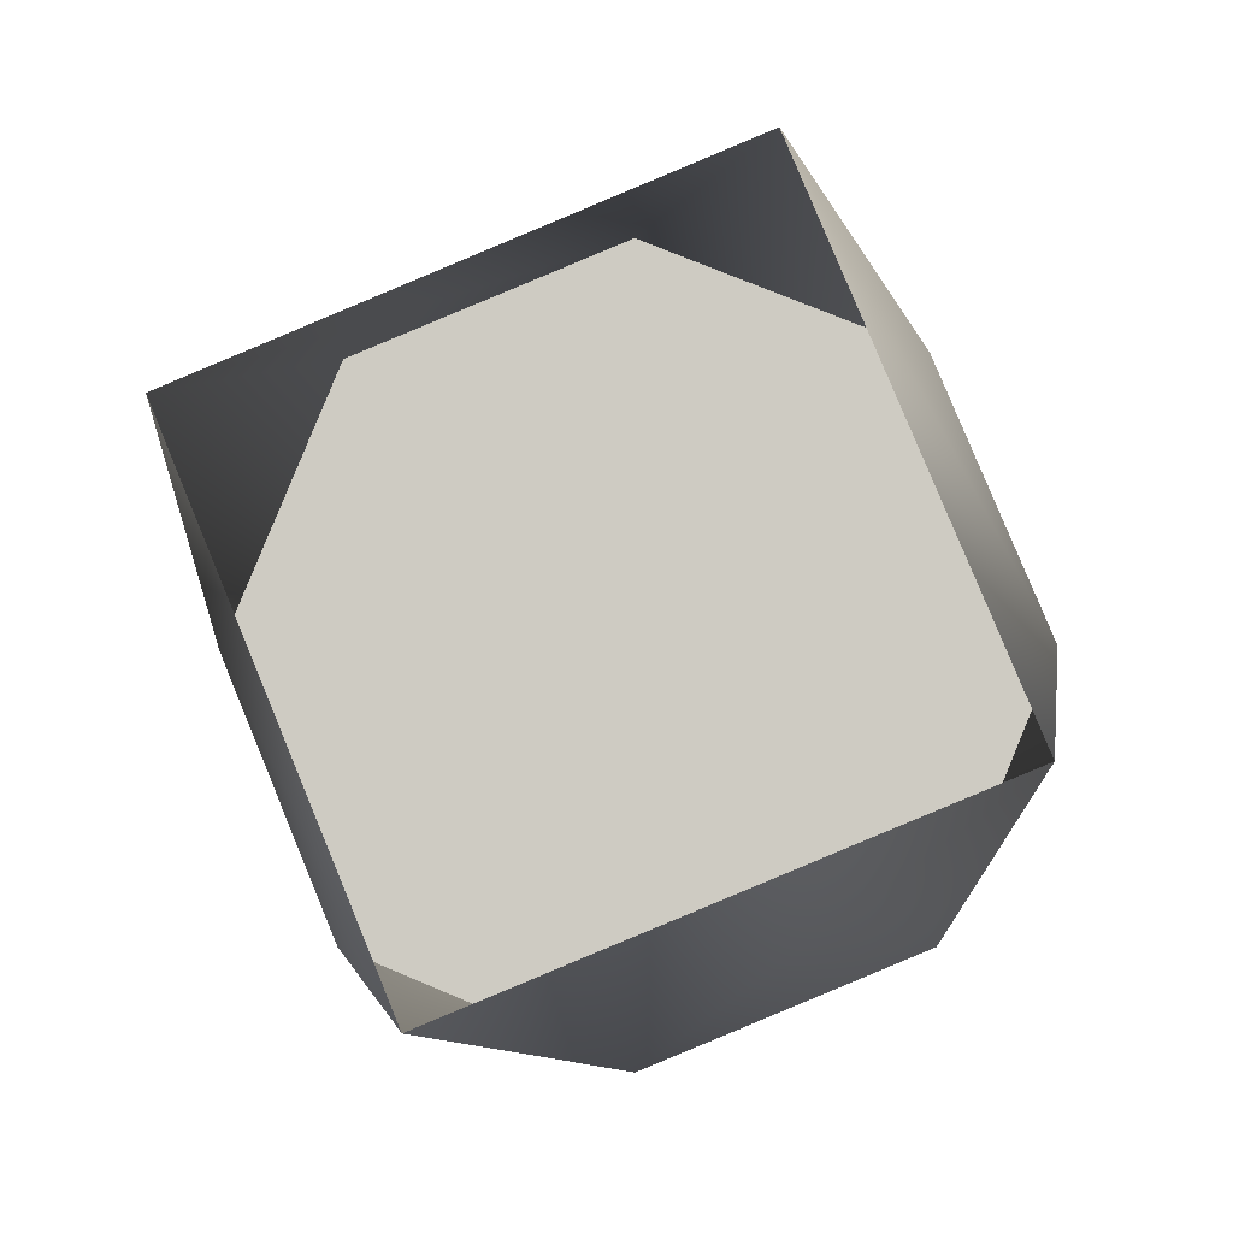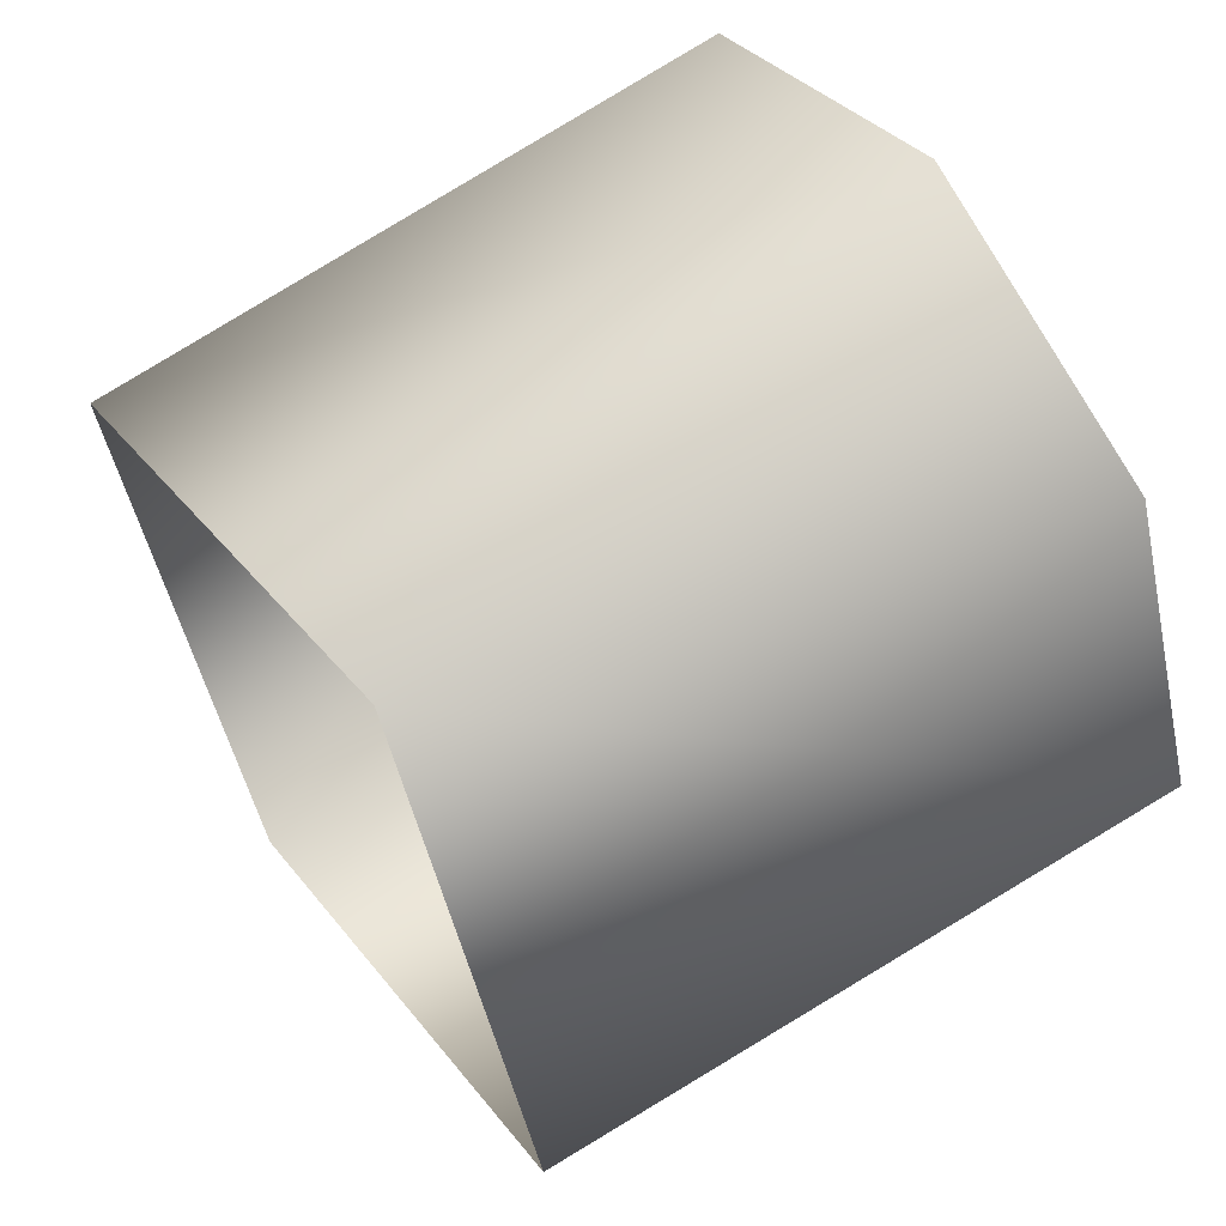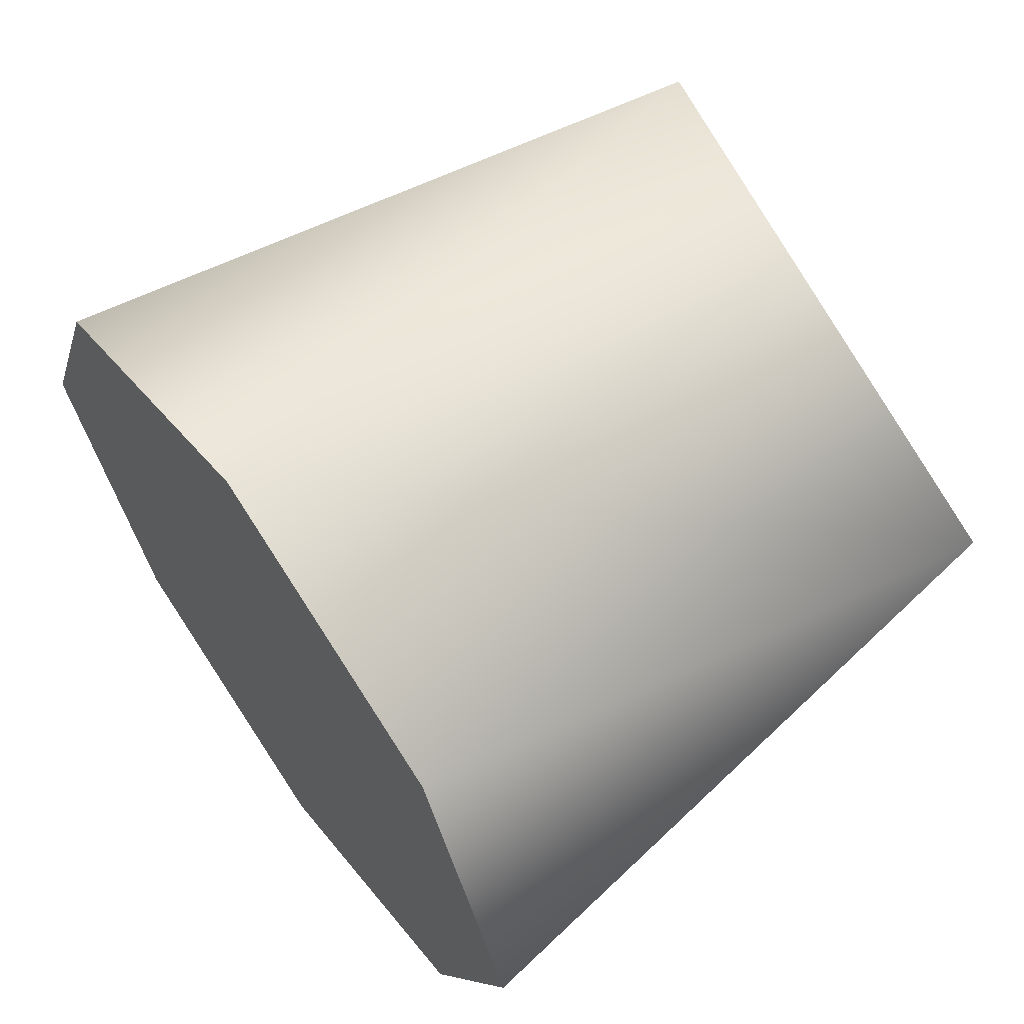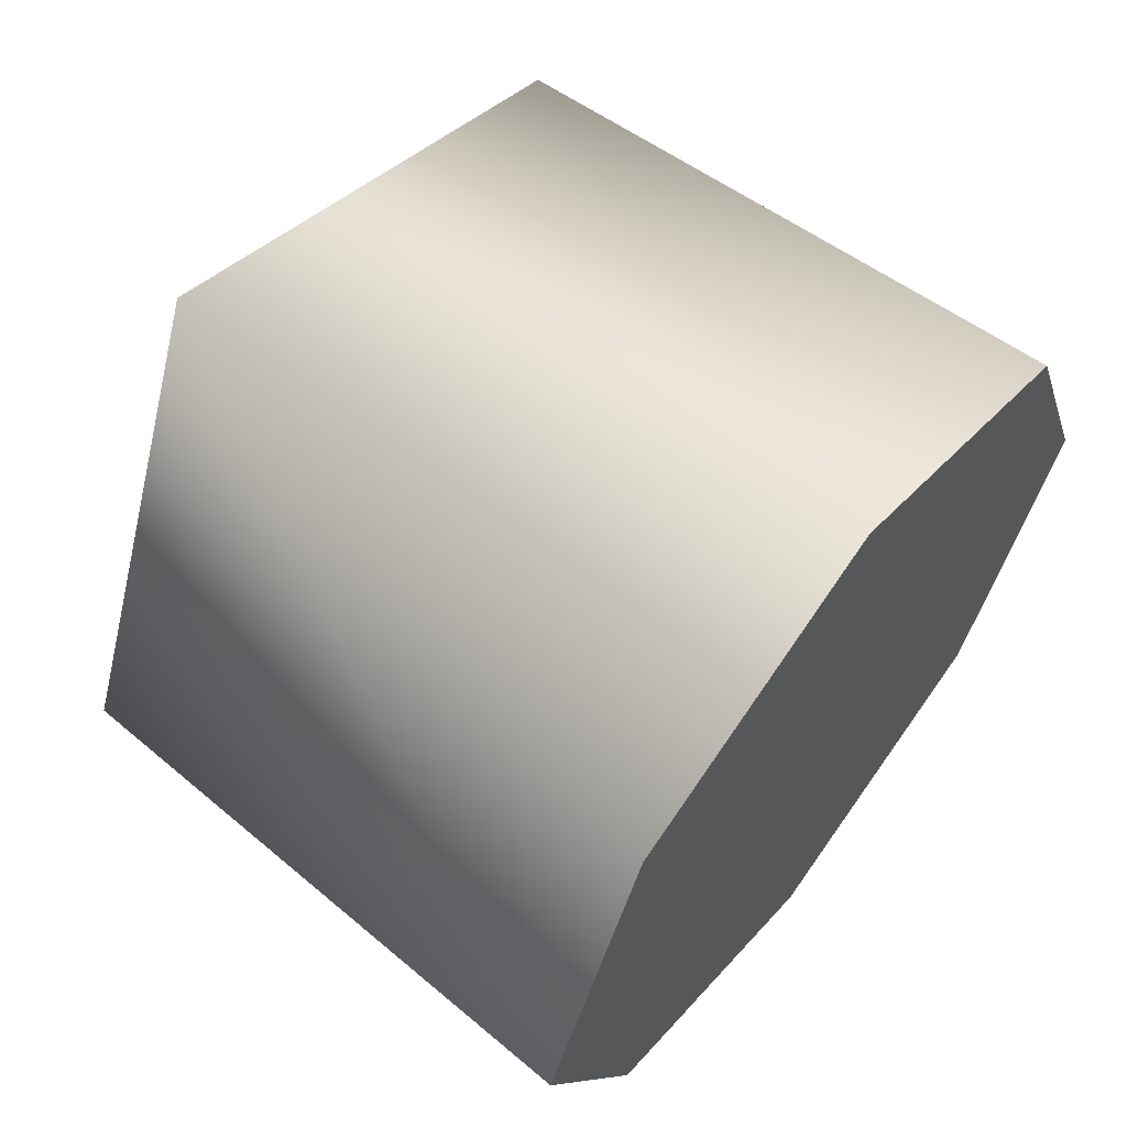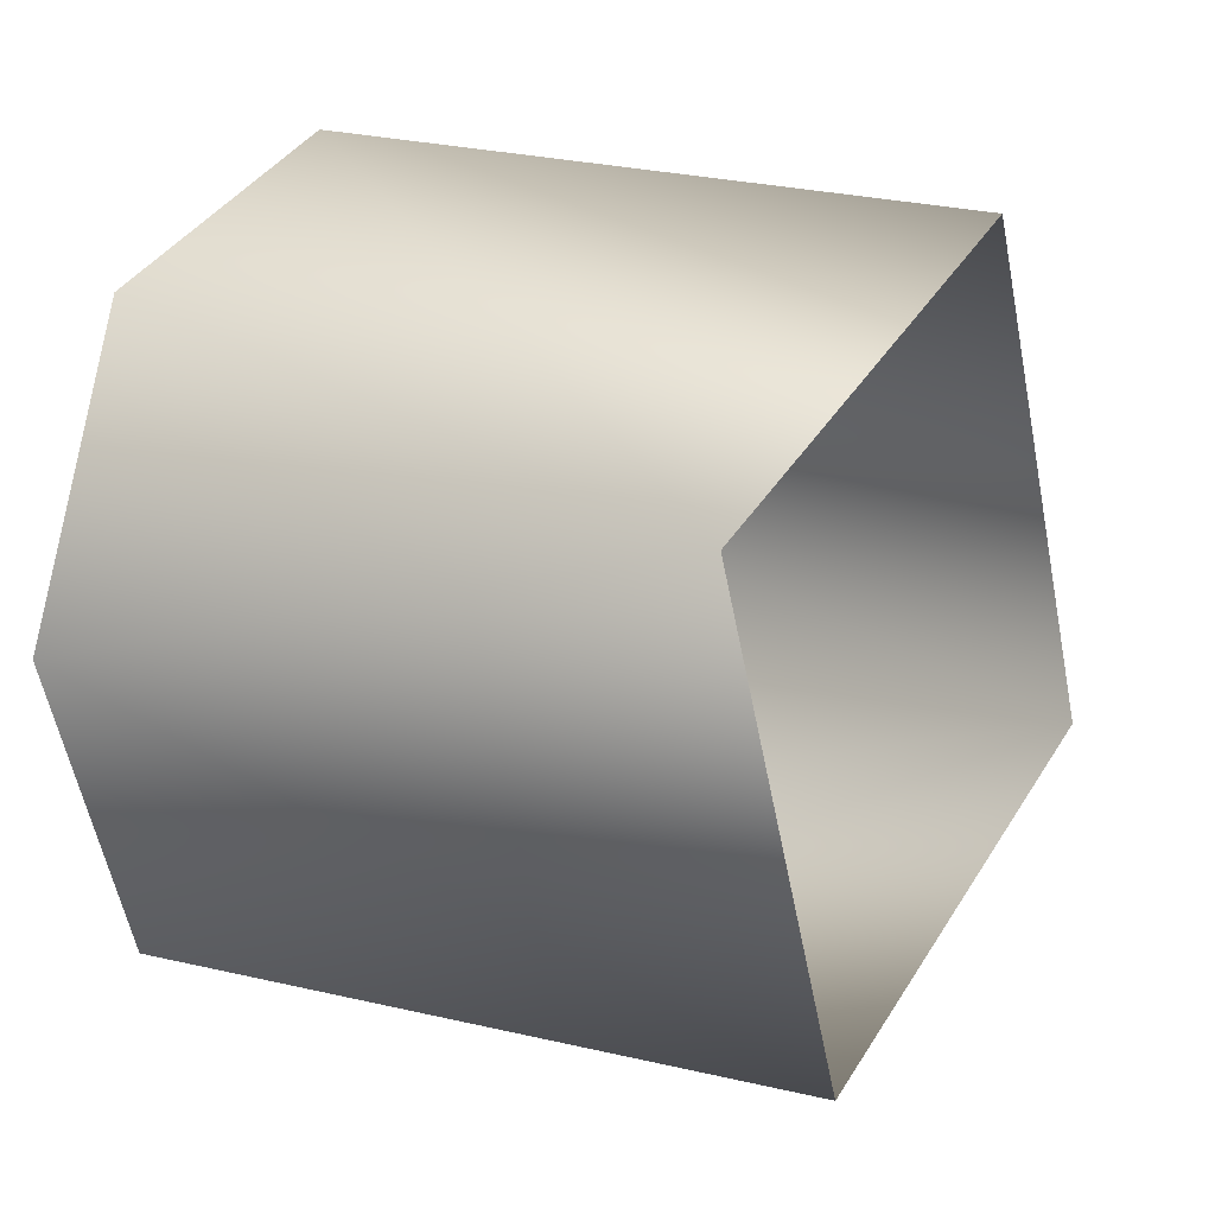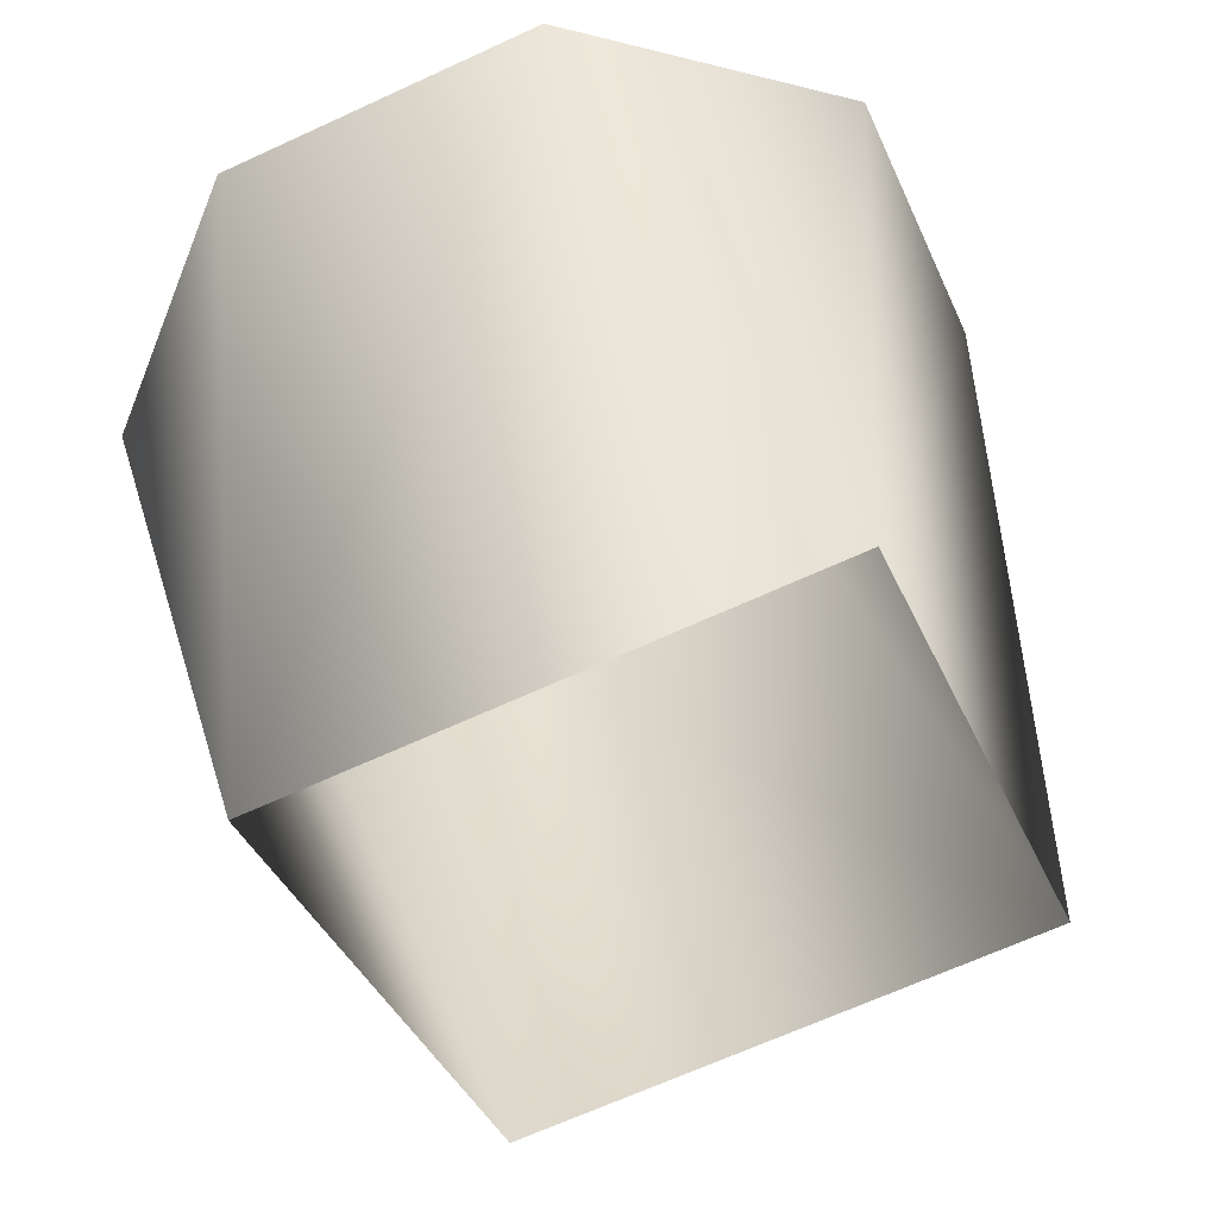
<metadata>
{"format":"obj","ext":"obj","renderer":"f3d","projection":"perspective","resolution":1024,"background":"white","views":[{"elev":-6.0,"azim":-86.6,"up":"+Y"},{"elev":58.8,"azim":-33.8,"up":"+Y"},{"elev":63.2,"azim":144.3,"up":"+Z"},{"elev":62.6,"azim":37.9,"up":"+Z"},{"elev":12.7,"azim":-149.1,"up":"+Z"},{"elev":46.1,"azim":-100.4,"up":"+Z"}]}
</metadata>
<code>
v 1.257 1.184 0.9956
v 1.523 1.158 1.059
v 1.257 1.273 1.212
v 1.523 1.21 1.185
v 1.257 1.273 1.212
v 1.523 1.21 1.185
v 1.523 1.337 1.238
v 1.257 1.489 1.122
v 1.523 1.463 1.185
v 1.523 1.515 1.059
v 1.257 1.4 0.9061
v 1.523 1.463 0.9324
v 1.257 1.4 0.9061
v 1.523 1.463 0.9324
v 1.523 1.337 0.8799
v 1.523 1.21 0.9324
v 1.523 1.158 1.059
v 1.523 1.21 0.9324
v 1.523 1.21 1.185
v 1.523 1.337 0.8799
v 1.523 1.463 0.9324
v 1.523 1.515 1.059
v 1.523 1.463 1.185
v 1.523 1.337 1.238
g group_64542512_140627934866624
f 1 2 3
f 3 2 4
f 5 6 7
f 5 7 8
f 8 7 9
f 8 9 10
f 8 10 11
f 11 10 12
f 13 14 15
f 13 15 1
f 1 15 16
f 1 16 2
f 17 18 19
f 18 20 19
f 20 21 19
f 21 22 19
f 22 23 19
f 23 24 19

</code>
